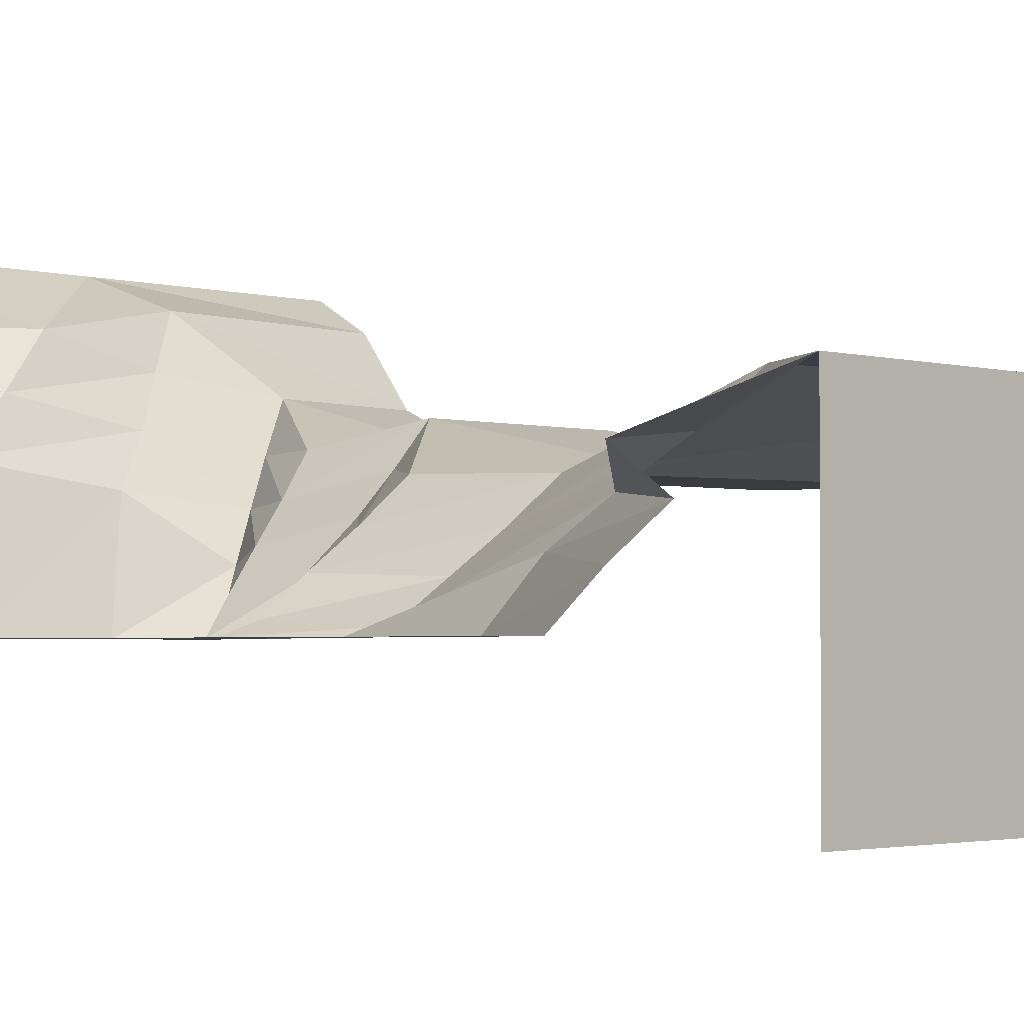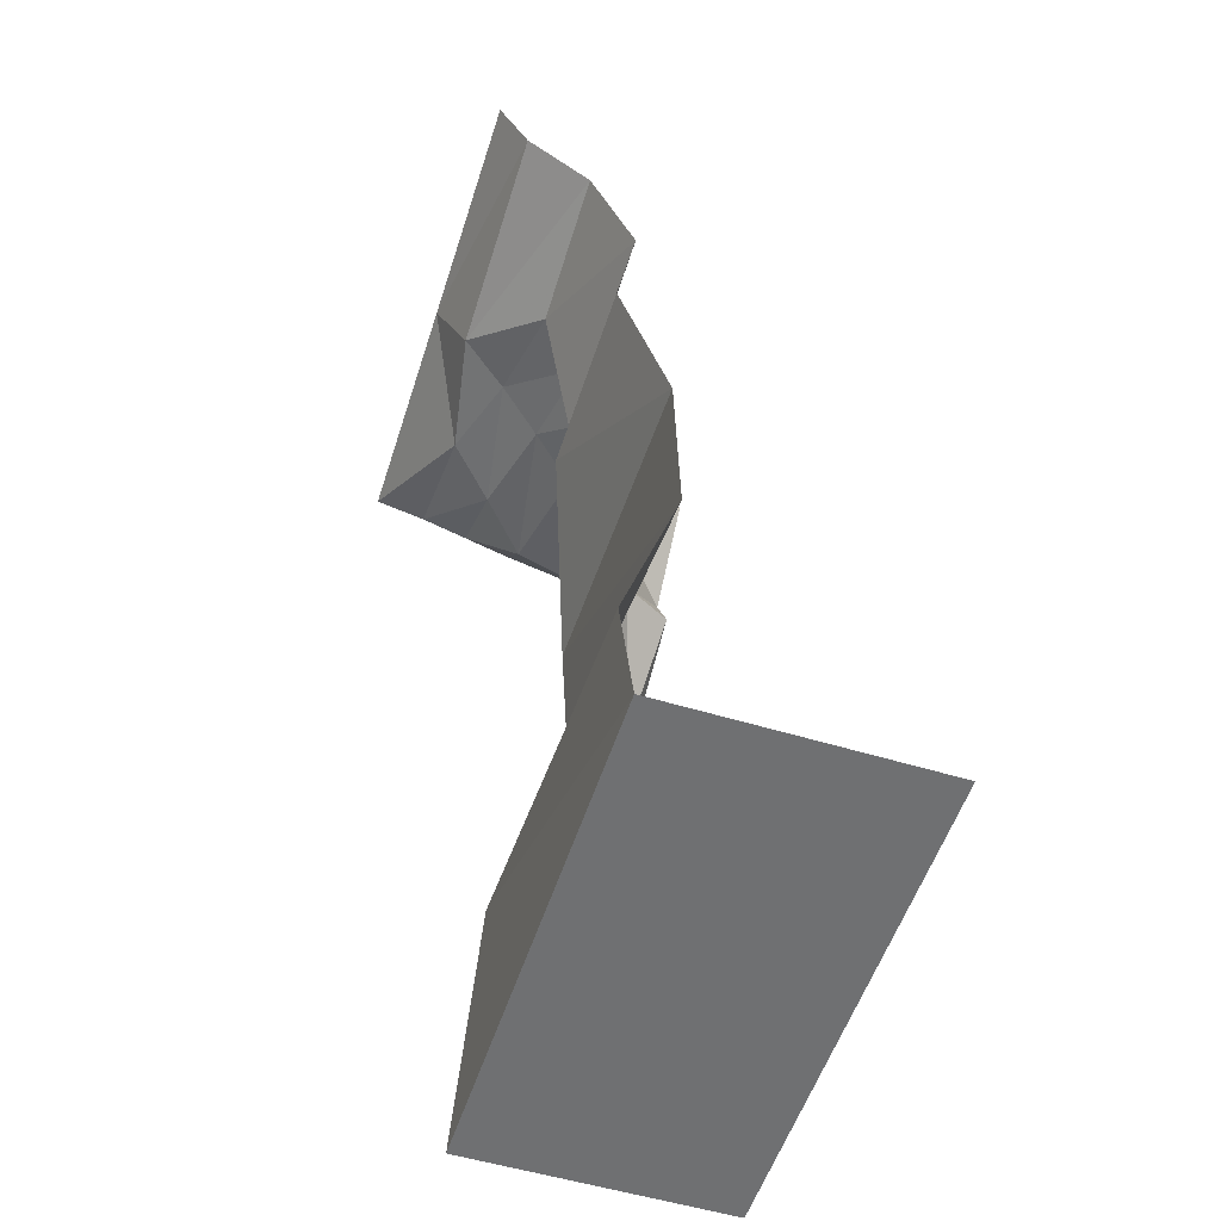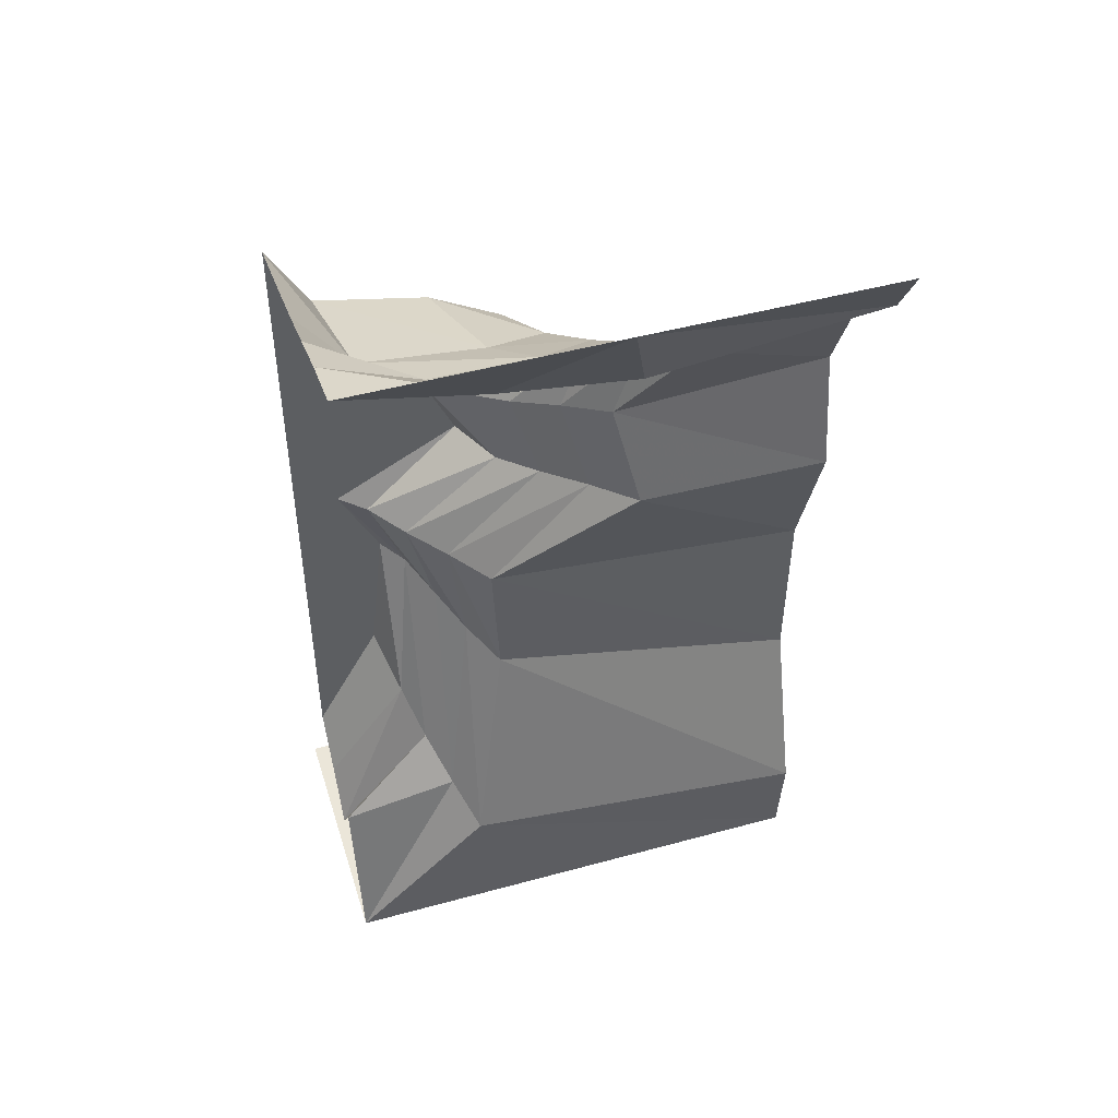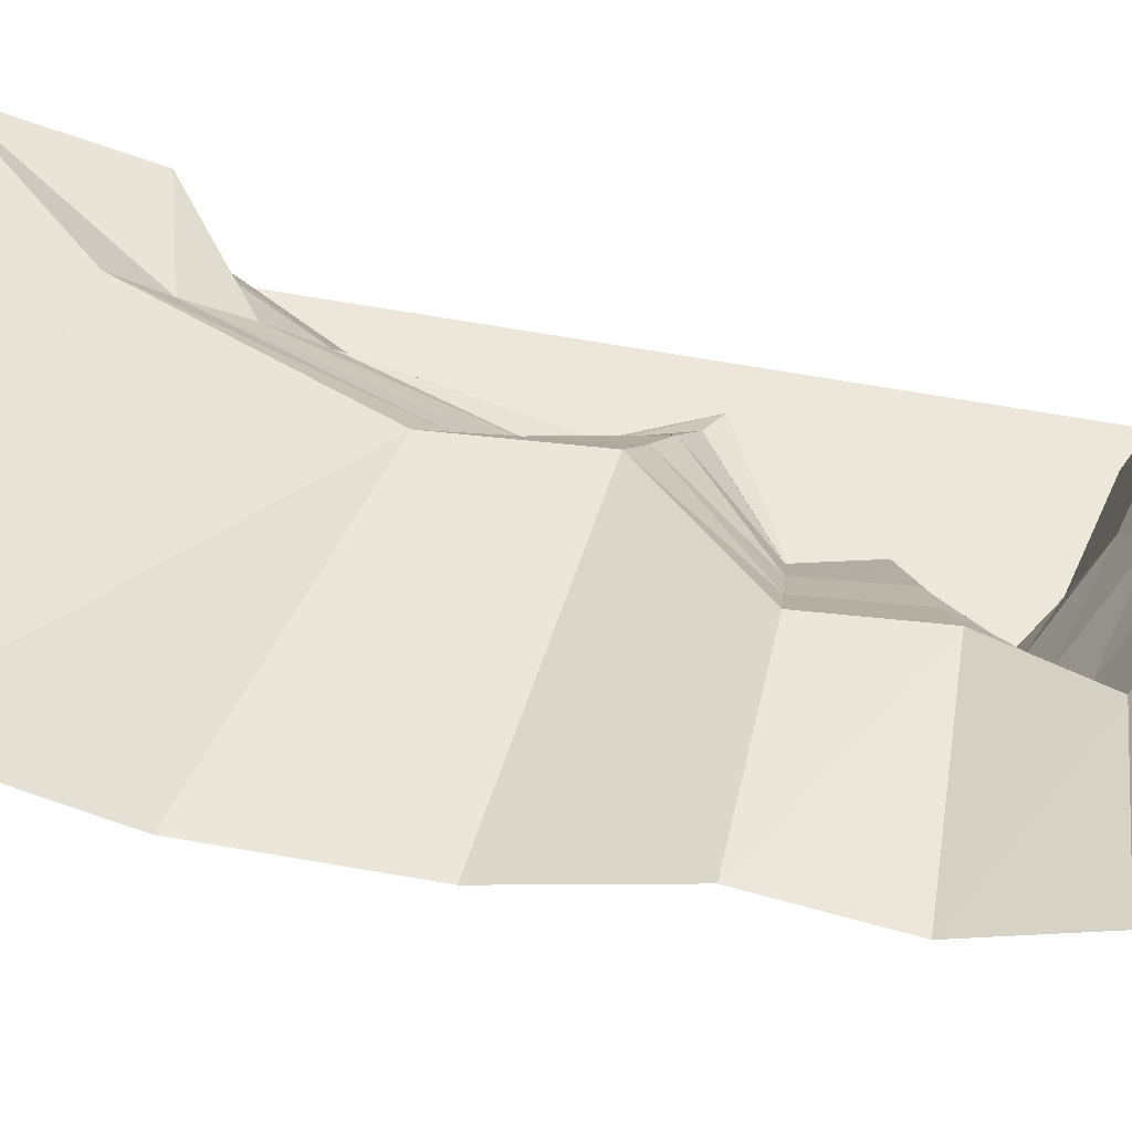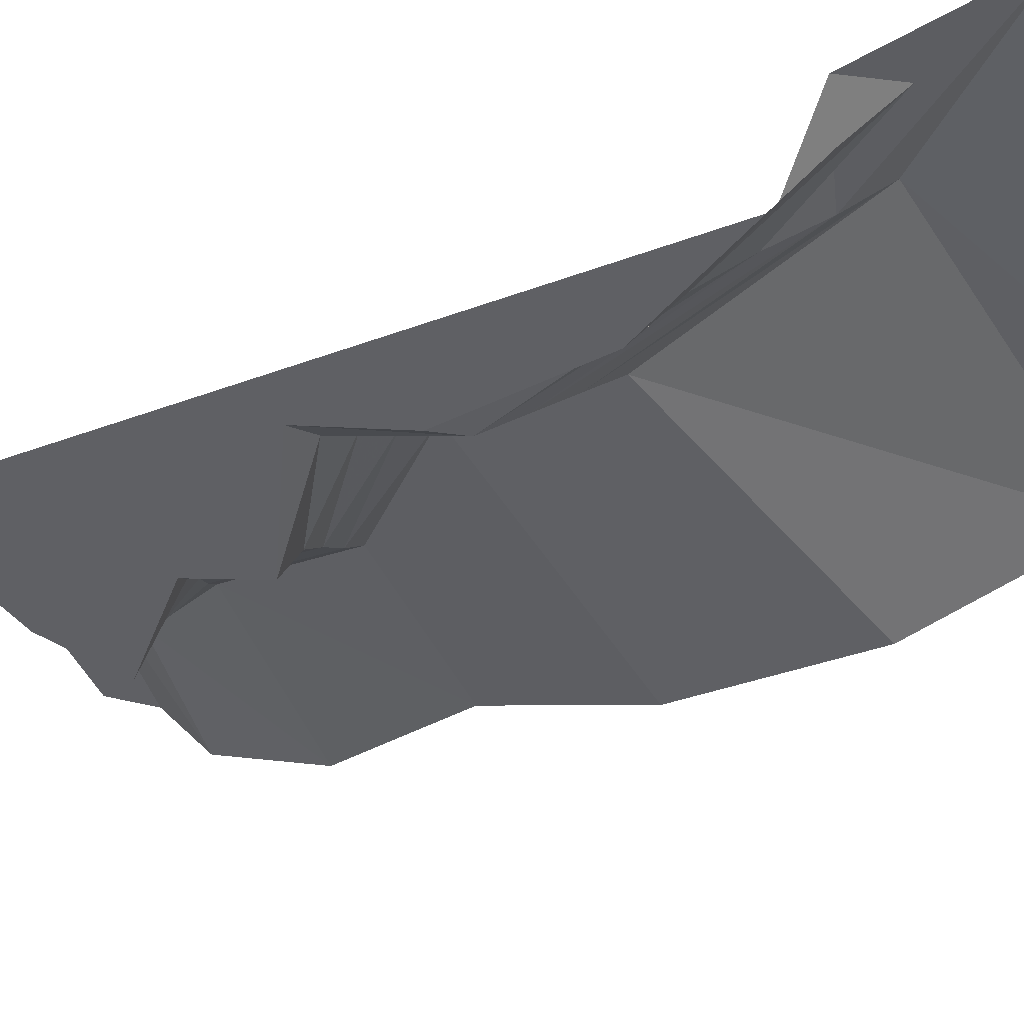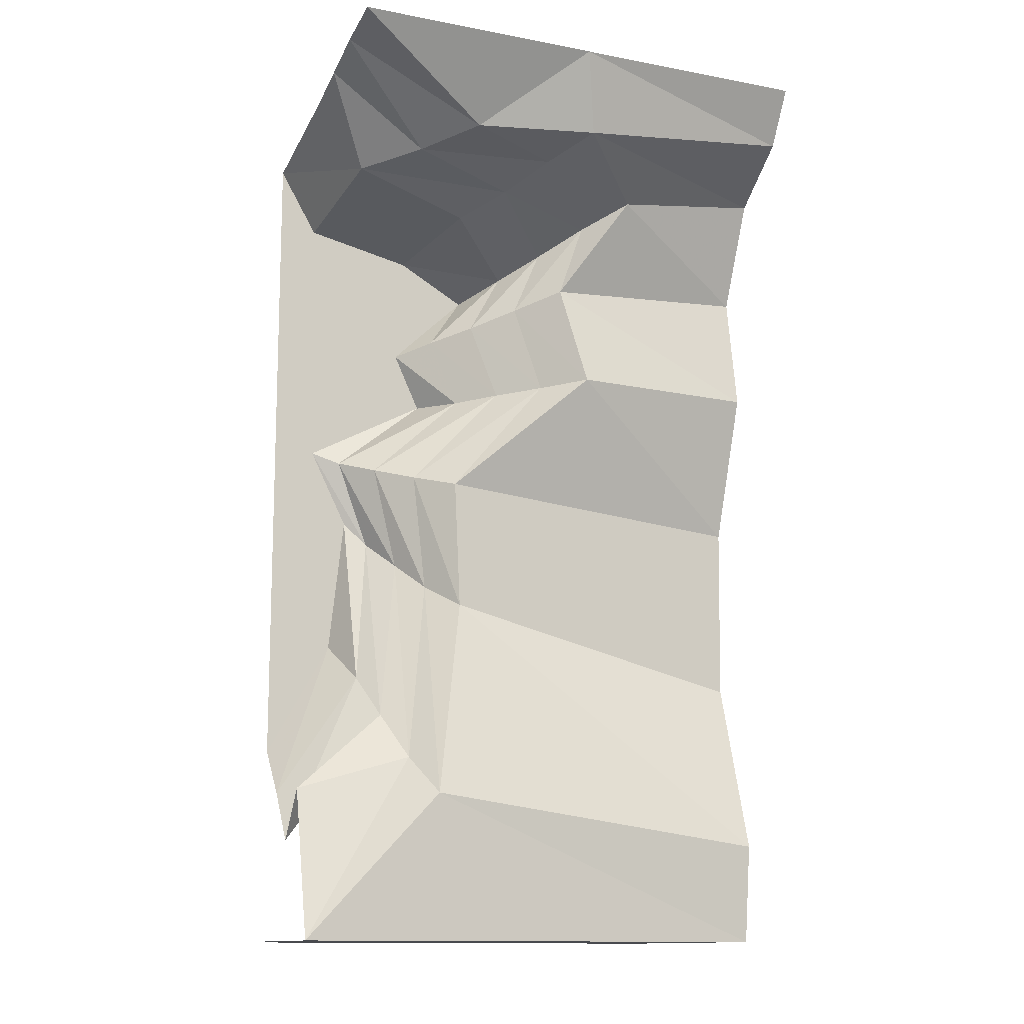
<metadata>
{"format":"obj","ext":"obj","renderer":"f3d","projection":"perspective","resolution":1024,"background":"white","views":[{"elev":-2.5,"azim":-45.7,"up":"+Z"},{"elev":-54.9,"azim":72.2,"up":"+Y"},{"elev":47.4,"azim":-17.2,"up":"+Y"},{"elev":53.7,"azim":101.6,"up":"+Z"},{"elev":-44.7,"azim":-66.8,"up":"+Z"},{"elev":-12.8,"azim":-23.7,"up":"+Y"}]}
</metadata>
<code>
v 0.5 -0.9609 -0.05469
v 0.5 -0.6641 0.04688
v 0.1172 -0.6562 0.04688
v -0.1562 -0.8984 -0.05469
v 0.5 -1.32 -0.0625
v -0.1406 -1.164 -0.0625
v 0.5 -1.672 0.04688
v -0.2266 -1.578 0.04688
v 0.5 -1.875 0.02344
v -0.5 -1.875 0.02344
v -0.5 -1.875 -0.5
v 0.5 -1.875 -0.5
v 0.5 -0.4219 0.007812
v 0.07031 -0.4453 0.007812
v -0.007812 -0.4766 -0.07031
v 0.03906 -0.6641 -0.03125
v -0.2266 -0.875 -0.125
v -0.1953 -1.117 -0.1328
v -0.2656 -1.5 -0.03125
v -0.5 -1.57 -0.05469
v -0.3047 -1.406 -0.1016
v -0.5 -1.672 -0.125
v -0.3359 -1.32 -0.1719
v -0.5 -1.57 -0.1953
v -0.3672 -1.242 -0.2734
v -0.5 -1.477 -0.2734
v -0.5 -1 -0.2734
v -0.3359 -0.9609 -0.2734
v -0.4141 -0.8047 -0.2734
v -0.5 -0.5234 -0.2734
v -0.2188 -0.5547 -0.2734
v -0.2031 -0.3281 -0.2734
v -0.4219 -0.2812 -0.2734
v -0.5 -0.1484 -0.2734
v -0.3984 -0.2188 -0.01562
v -0.5 -0.08594 -0.01562
v -0.5 -0.05469 0.08594
v -0.2969 -0.1953 0.08594
v -0.5 -0.02344 0.1875
v -0.2031 -0.1641 0.1875
v -0.5 0 0.2969
v 0.007812 0 0.2969
v 0.04688 -0.1562 0.2344
v 0.5 -0.1094 0.2344
v 0.5 0 0.2969
v 0.5 -0.2109 0.1016
v 0.1953 -0.25 0.1016
v 0.125 -0.2891 0.007812
v 0.05469 -0.3359 -0.07812
v -0.08594 -0.5078 -0.1406
v -0.03906 -0.6719 -0.1016
v -0.2969 -0.8516 -0.1875
v -0.2422 -1.062 -0.1953
v -0.2891 -1.008 -0.2578
v -0.01562 -0.1953 0.1328
v -0.07812 -0.2422 0.03906
v -0.1484 -0.2812 -0.05469
v -0.007812 -0.375 -0.1641
v -0.1562 -0.5312 -0.2109
v -0.1094 -0.6797 -0.1719
v -0.3594 -0.8281 -0.25
v -0.0625 -0.4062 -0.2734
v -0.1641 -0.6719 -0.2734
f 1 2 3
f 1 3 4
f 1 4 5
f 5 4 6
f 2 13 14
f 2 14 3
f 22 21 23
f 22 23 24
f 36 35 37
f 37 35 38
f 21 53 54
f 21 54 23
f 49 56 57
f 49 57 58
f 49 58 50
f 50 58 59
f 50 59 51
f 51 59 60
f 51 60 52
f 52 60 61
f 52 61 53
f 53 61 54
f 56 38 35
f 56 35 57
f 5 6 7
f 7 6 8
f 13 46 47
f 13 47 14
f 7 8 9
f 9 8 10
f 46 44 43
f 46 43 47
f 9 10 11
f 9 11 12
f 3 14 15
f 3 15 16
f 3 16 4
f 4 16 17
f 4 17 6
f 6 17 18
f 6 18 8
f 8 18 19
f 8 19 10
f 10 19 20
f 39 40 41
f 41 40 42
f 42 40 43
f 42 43 44
f 42 44 45
f 14 47 48
f 14 48 15
f 47 43 55
f 47 55 48
f 43 40 55
f 20 19 21
f 20 21 22
f 37 38 39
f 39 38 40
f 15 48 49
f 15 49 50
f 15 50 16
f 16 50 51
f 16 51 17
f 17 51 52
f 17 52 18
f 18 52 53
f 18 53 19
f 19 53 21
f 48 55 56
f 48 56 49
f 55 40 38
f 55 38 56
f 24 23 25
f 24 25 26
f 34 33 35
f 34 35 36
f 23 54 28
f 23 28 25
f 54 61 29
f 54 29 28
f 57 35 33
f 57 33 32
f 57 32 58
f 58 32 62
f 58 62 59
f 59 62 31
f 59 31 60
f 60 31 63
f 60 63 61
f 61 63 29
f 26 25 27
f 27 25 28
f 27 28 29
f 27 29 30
f 30 29 31
f 30 31 32
f 30 32 33
f 30 33 34
f 29 63 31
f 31 62 32

</code>
